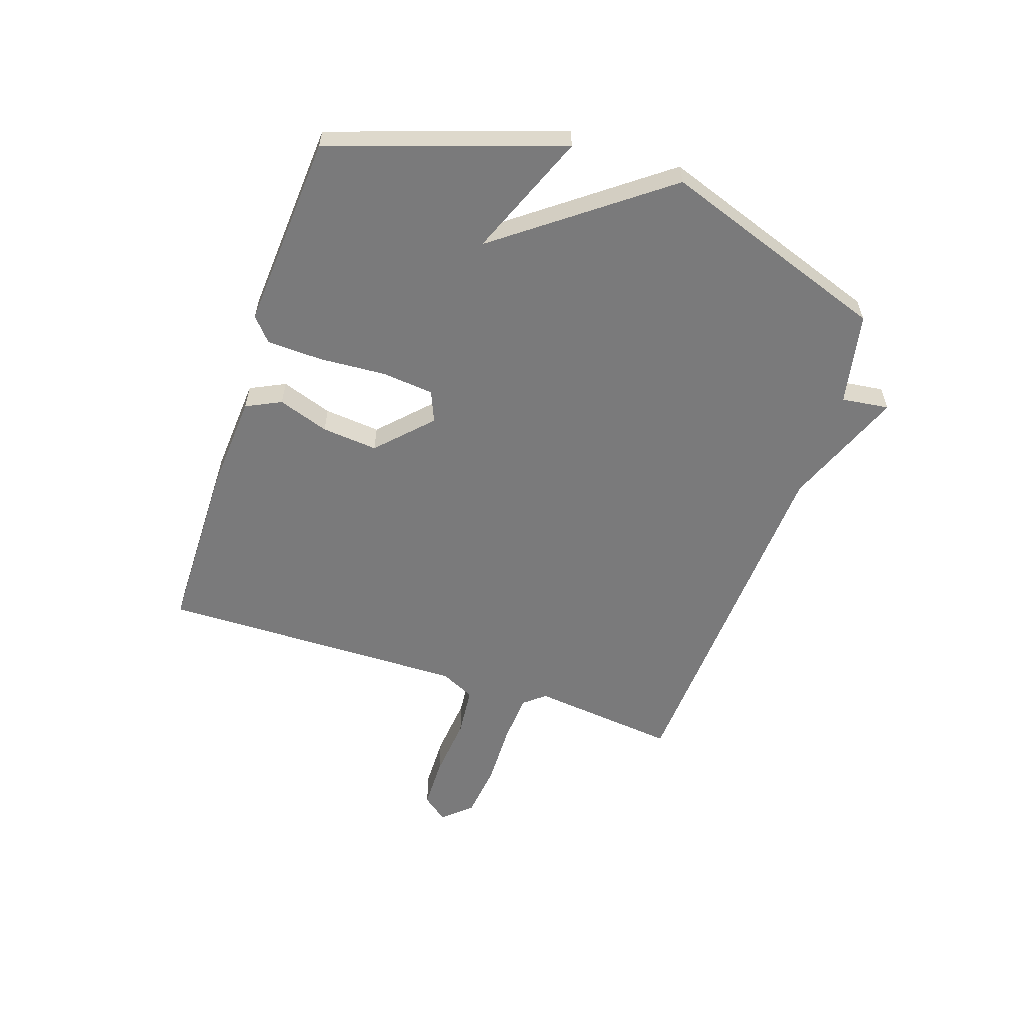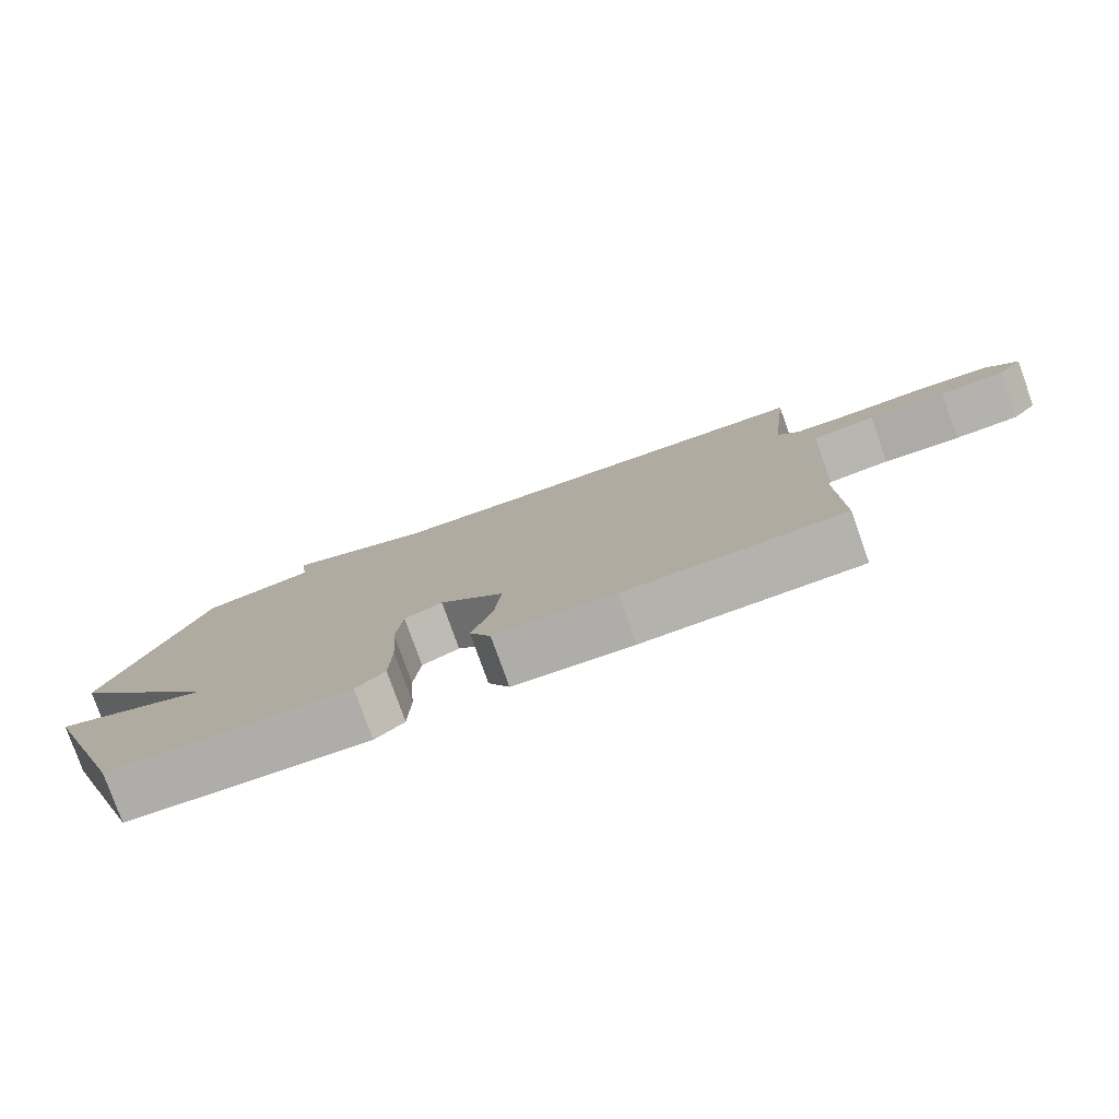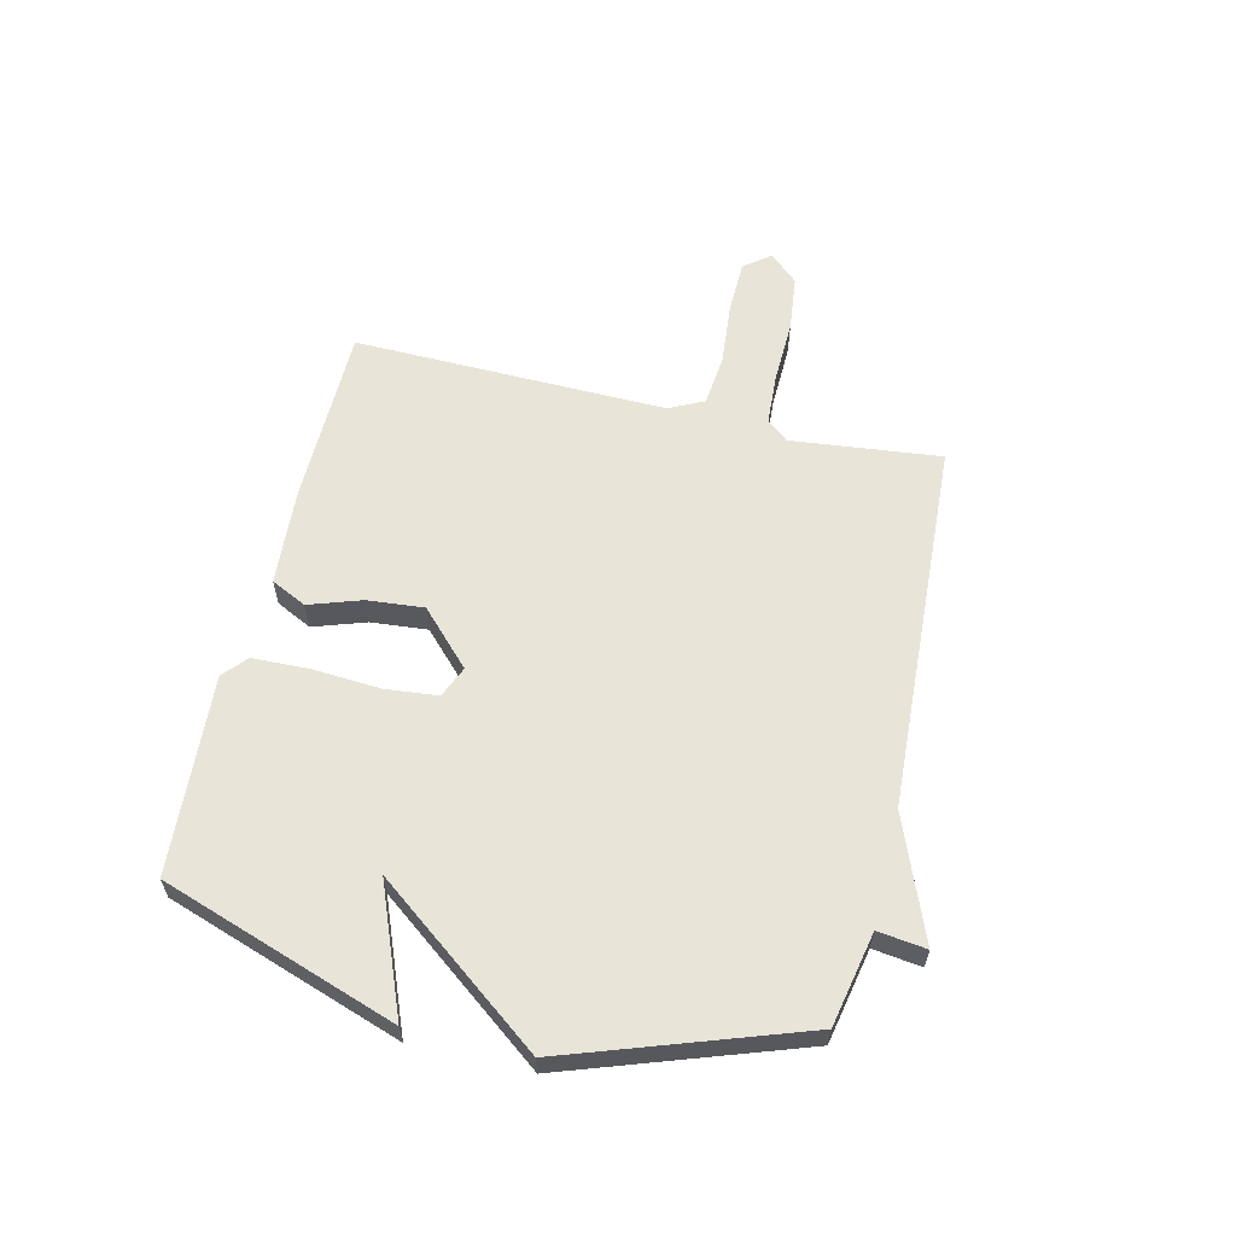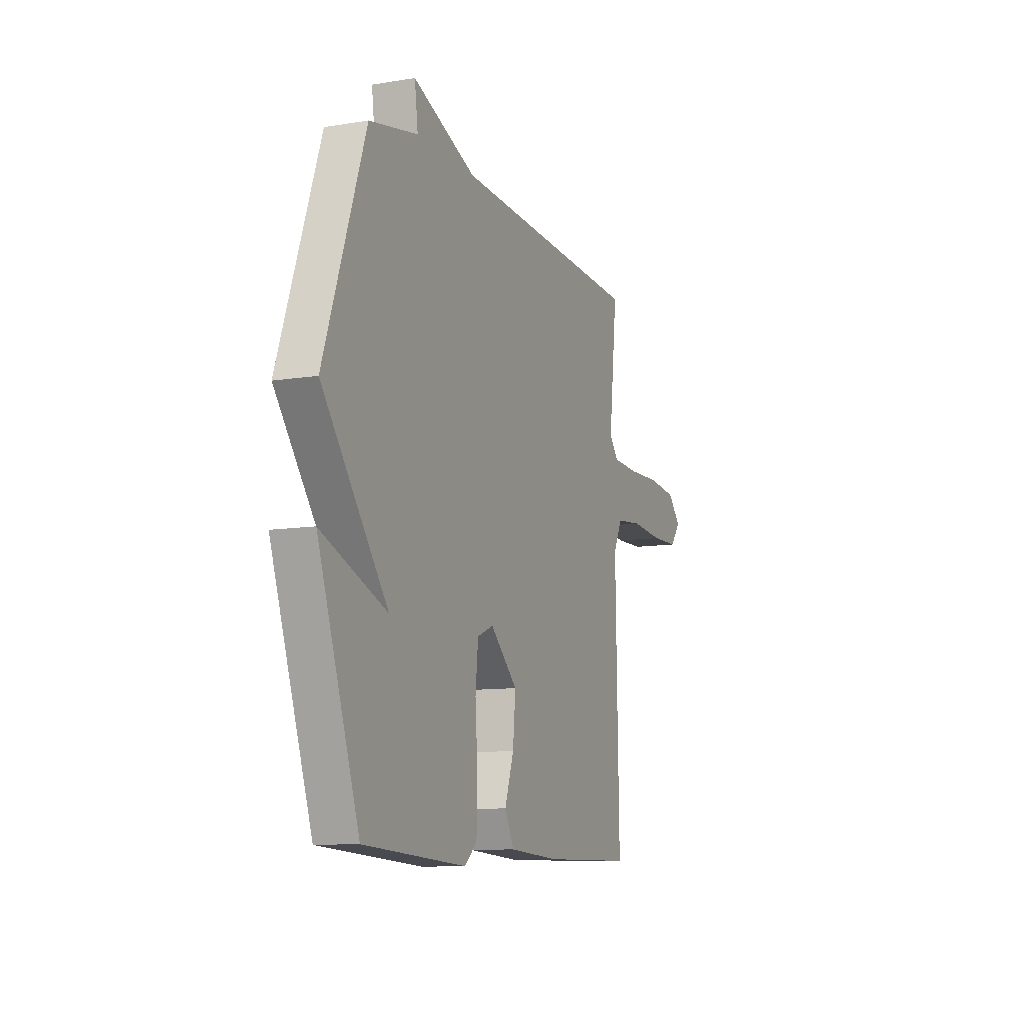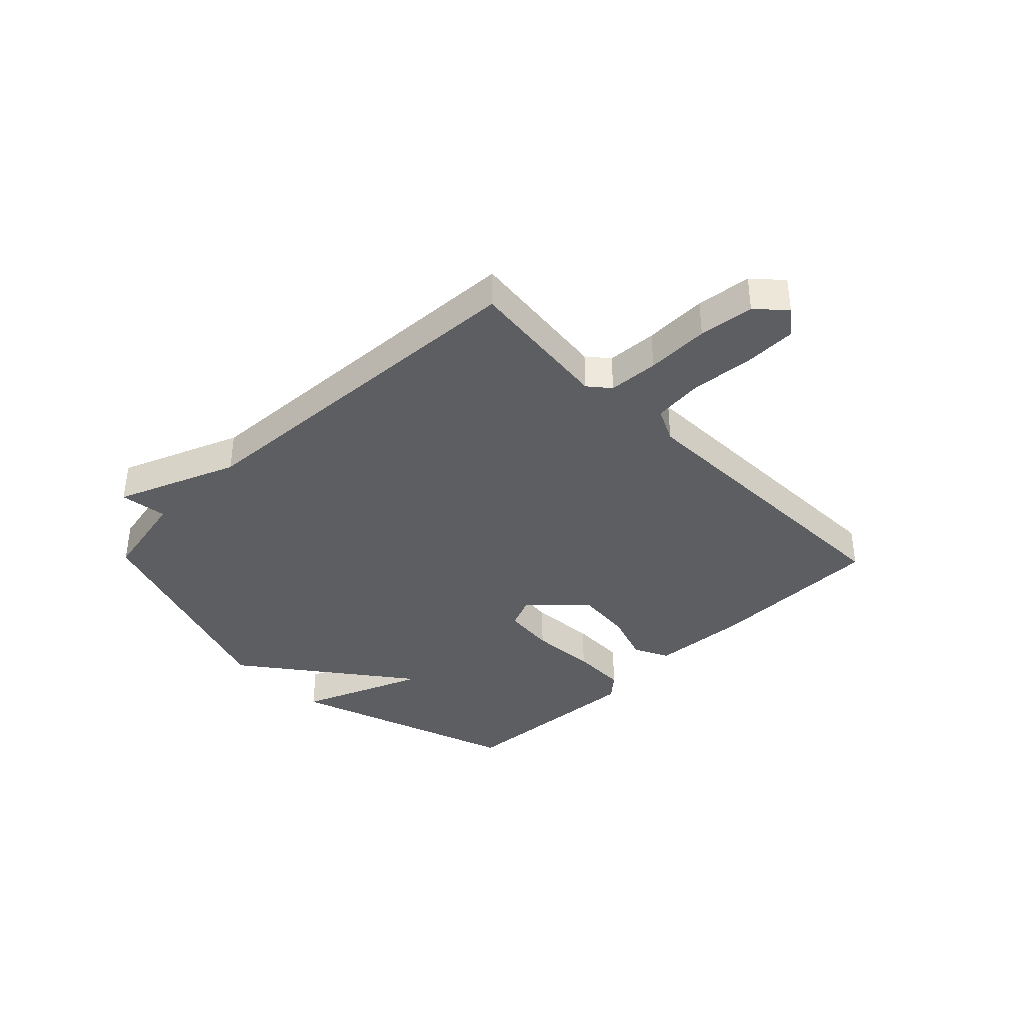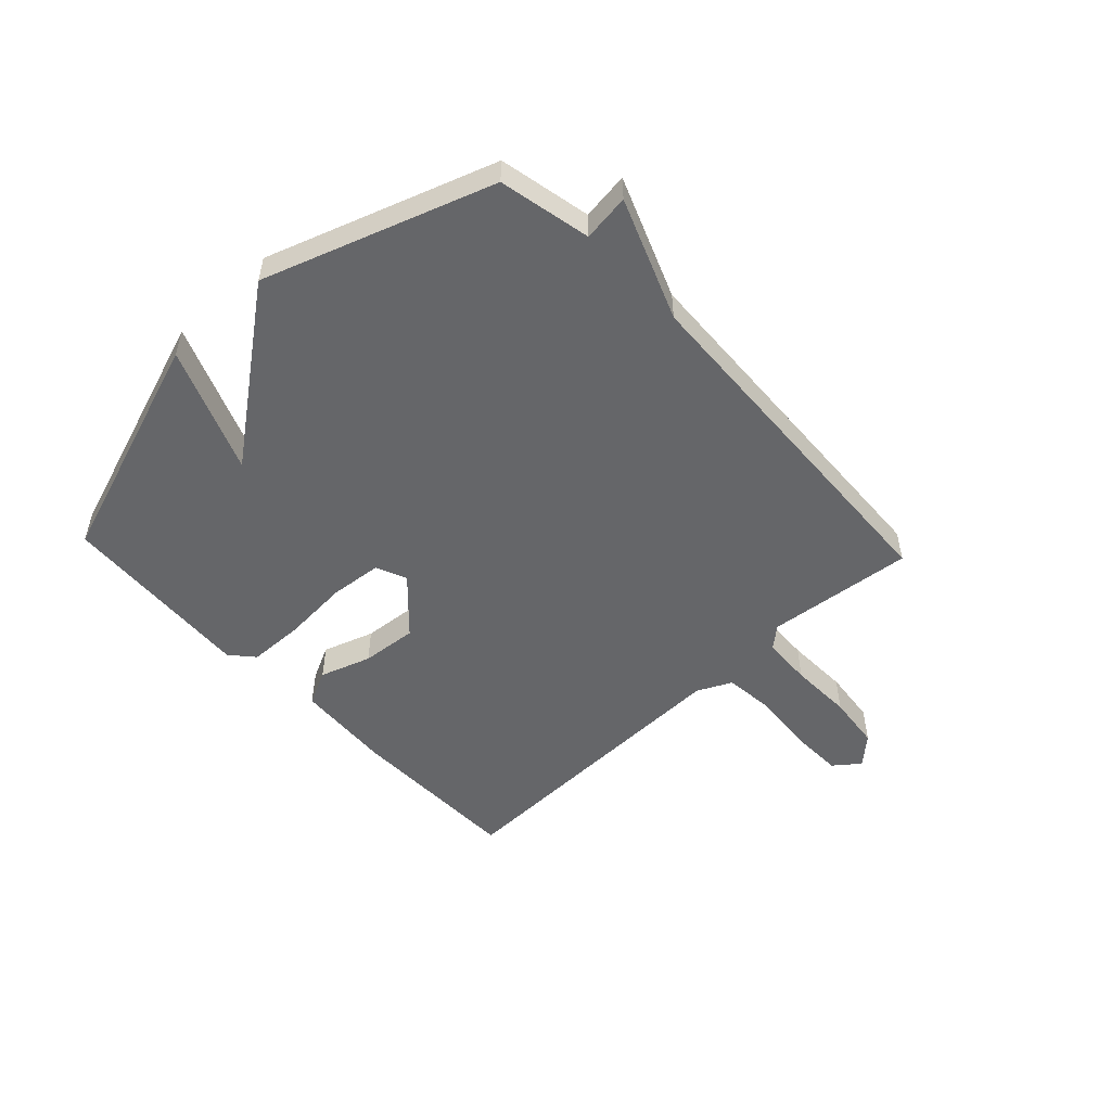
<metadata>
{"format":"obj","ext":"obj","renderer":"f3d","projection":"perspective","resolution":1024,"background":"white","views":[{"elev":-58.1,"azim":-108.7,"up":"+Y"},{"elev":-79.1,"azim":19.7,"up":"+Z"},{"elev":60.2,"azim":-76.7,"up":"+Y"},{"elev":-10.2,"azim":-67.3,"up":"+Z"},{"elev":-37.9,"azim":44.4,"up":"+Y"},{"elev":-51.8,"azim":-46.7,"up":"+Y"}]}
</metadata>
<code>
v -0.5 0.07 -0.5
v -0.637 0.07 -0.097
v -0.419 0.07 -0.184
v -0.637 0.07 0.103
v -0.5 0.07 0.5
v -0.339 0.07 0.533
v -0.35 0.07 0.616
v -0.139 0.07 0.533
v 0.5 0.07 0.5
v 0.472 0.07 0.243
v 0.503 0.07 0.206
v 0.591 0.07 0.201
v 0.701 0.07 0.204
v 0.797 0.07 0.193
v 0.842 0.07 0.144
v 0.807 0.07 0.099
v 0.715 0.07 0.097
v 0.606 0.07 0.107
v 0.518 0.07 0.098
v 0.489 0.07 0.038
v 0.5 0.07 -0.5
v 0.193 0.07 -0.504
v 0.023 0.07 -0.493
v -0.007 0.07 -0.432
v 0.023 0.07 -0.343
v 0.032 0.07 -0.245
v -0.059 0.07 -0.158
v -0.113 0.07 -0.181
v -0.122 0.07 -0.272
v -0.114 0.07 -0.388
v -0.117 0.07 -0.486
v -0.158 0.07 -0.522
v -0.5 0 -0.5
v -0.637 0 -0.097
v -0.419 0 -0.184
v -0.637 0 0.103
v -0.5 0 0.5
v -0.339 0 0.533
v -0.35 0 0.616
v -0.139 0 0.533
v 0.5 0 0.5
v 0.472 0 0.243
v 0.503 0 0.206
v 0.591 0 0.201
v 0.701 0 0.204
v 0.797 0 0.193
v 0.842 0 0.144
v 0.807 0 0.099
v 0.715 0 0.097
v 0.606 0 0.107
v 0.518 0 0.098
v 0.489 0 0.038
v 0.5 0 -0.5
v 0.193 0 -0.504
v 0.023 0 -0.493
v -0.007 0 -0.432
v 0.023 0 -0.343
v 0.032 0 -0.245
v -0.059 0 -0.158
v -0.113 0 -0.181
v -0.122 0 -0.272
v -0.114 0 -0.388
v -0.117 0 -0.486
v -0.158 0 -0.522
f 31 32 1
f 30 31 1
f 29 30 1
f 28 29 1
f 23 24 25
f 22 23 25
f 21 22 25
f 20 21 25
f 19 20 25 26
f 16 17 18
f 15 16 18
f 14 15 18
f 13 14 18
f 12 13 18
f 11 12 18 19
f 19 26 27
f 11 19 27
f 10 11 27
f 6 7 8
f 10 27 28
f 9 10 28
f 8 9 28
f 6 8 28
f 5 6 28
f 4 5 28
f 3 4 28
f 3 28 1
f 1 2 3
f 33 64 63
f 33 63 62
f 33 62 61
f 33 61 60
f 57 56 55
f 57 55 54
f 57 54 53
f 57 53 52
f 58 57 52 51
f 50 49 48
f 50 48 47
f 50 47 46
f 50 46 45
f 50 45 44
f 51 50 44 43
f 59 58 51
f 59 51 43
f 59 43 42
f 40 39 38
f 60 59 42
f 60 42 41
f 60 41 40
f 60 40 38
f 60 38 37
f 60 37 36
f 60 36 35
f 33 60 35
f 35 34 33
f 1 33 34 2
f 2 34 35 3
f 3 35 36 4
f 4 36 37 5
f 5 37 38 6
f 6 38 39 7
f 7 39 40 8
f 8 40 41 9
f 9 41 42 10
f 10 42 43 11
f 11 43 44 12
f 12 44 45 13
f 13 45 46 14
f 14 46 47 15
f 15 47 48 16
f 16 48 49 17
f 17 49 50 18
f 18 50 51 19
f 19 51 52 20
f 20 52 53 21
f 21 53 54 22
f 22 54 55 23
f 23 55 56 24
f 24 56 57 25
f 25 57 58 26
f 26 58 59 27
f 27 59 60 28
f 28 60 61 29
f 29 61 62 30
f 30 62 63 31
f 31 63 64 32
f 32 64 33 1

</code>
